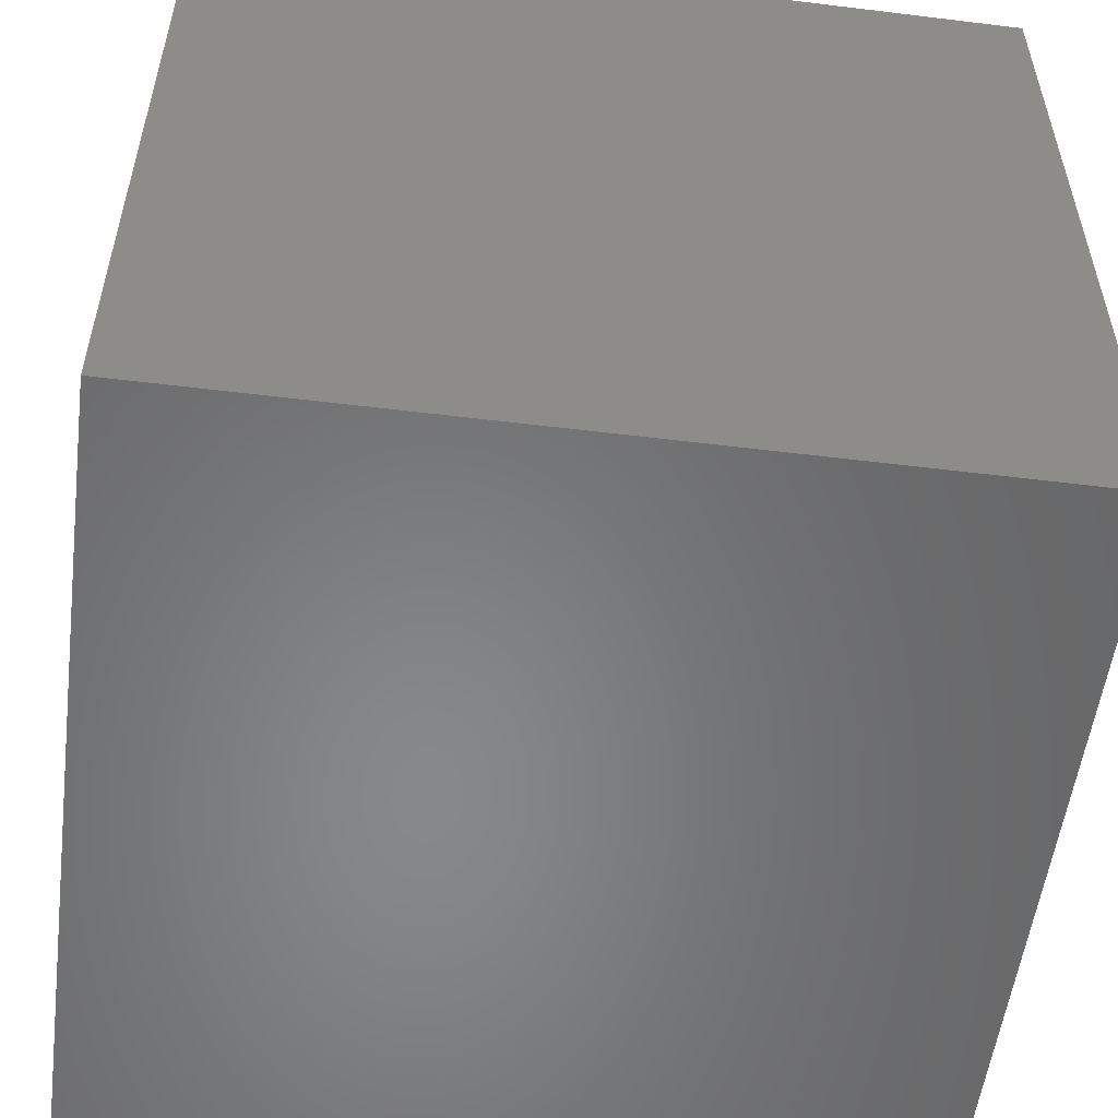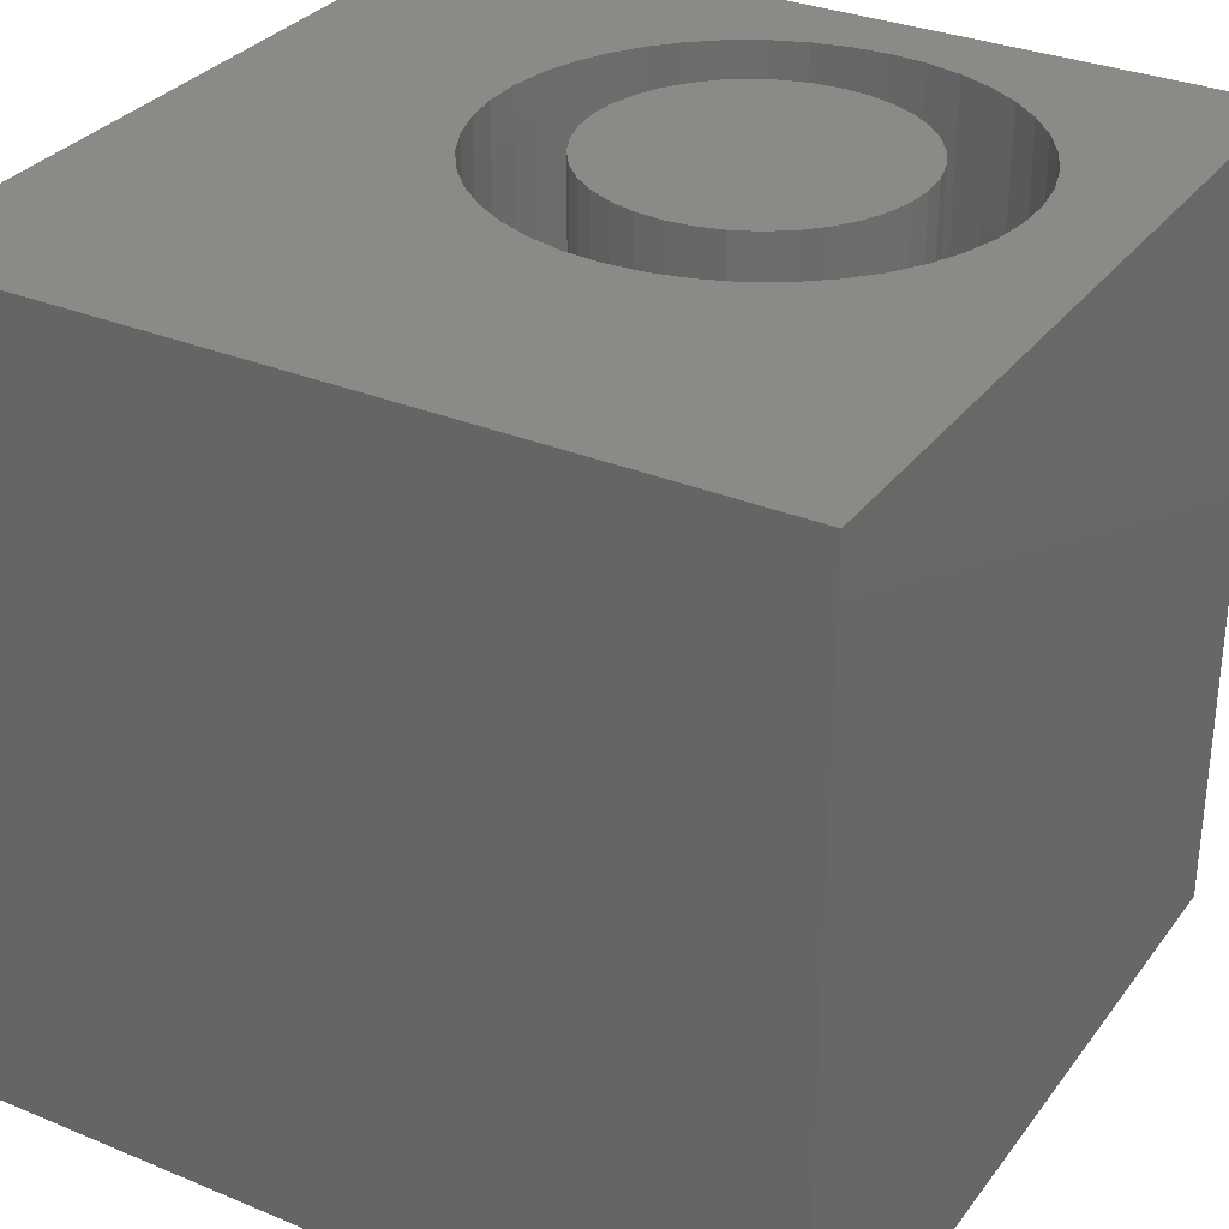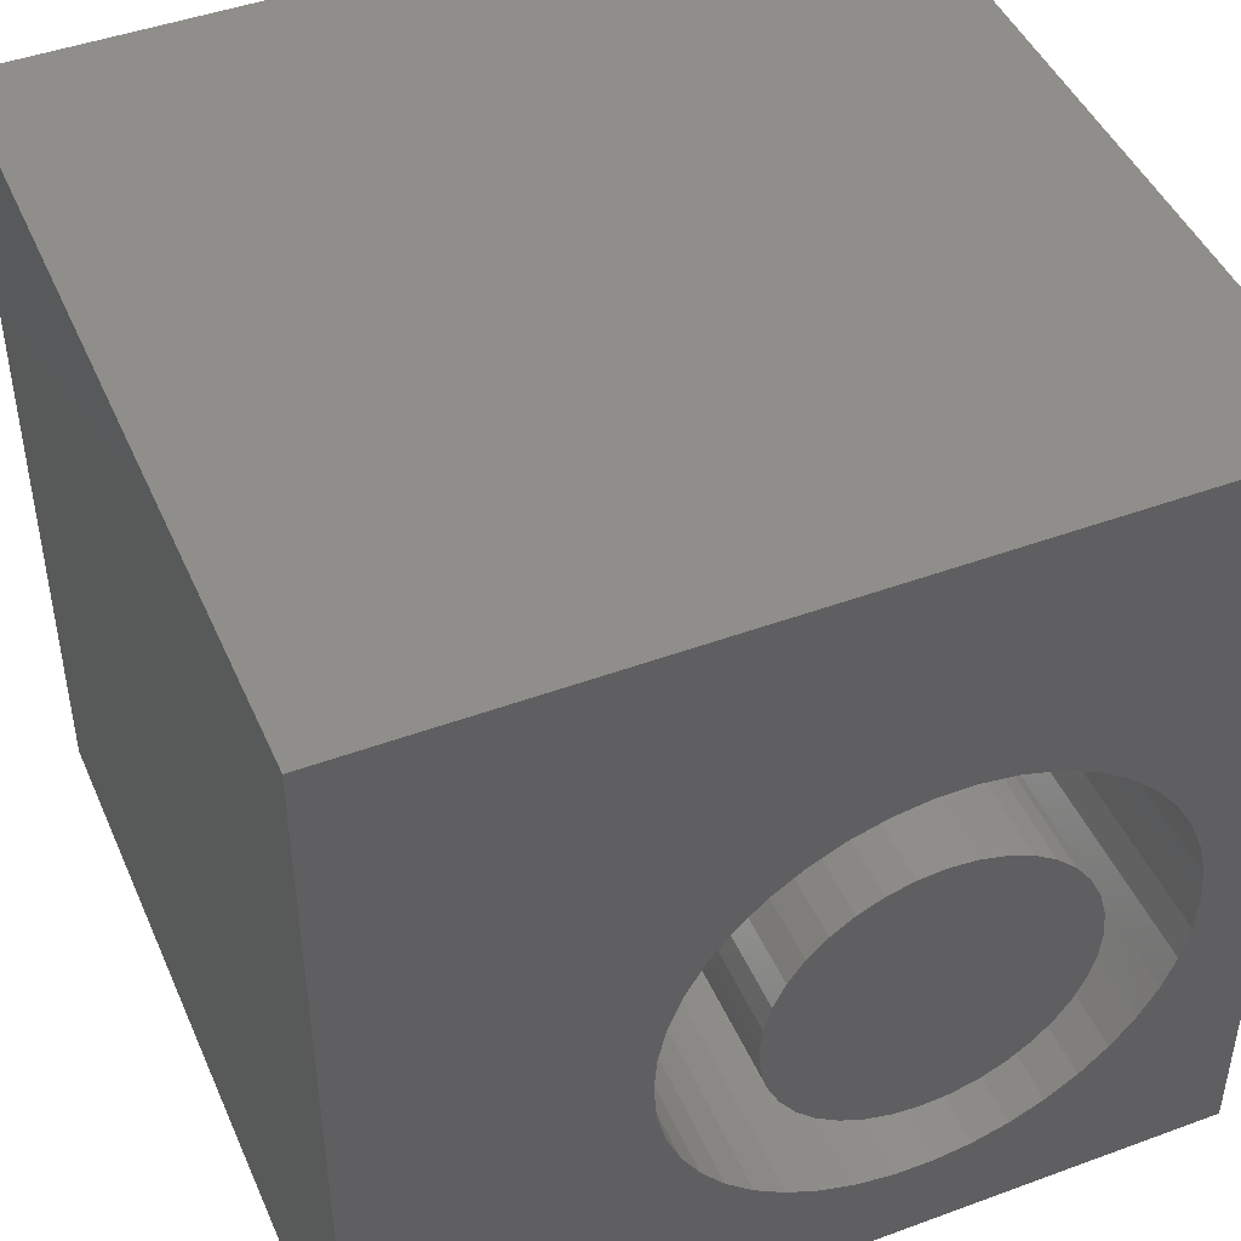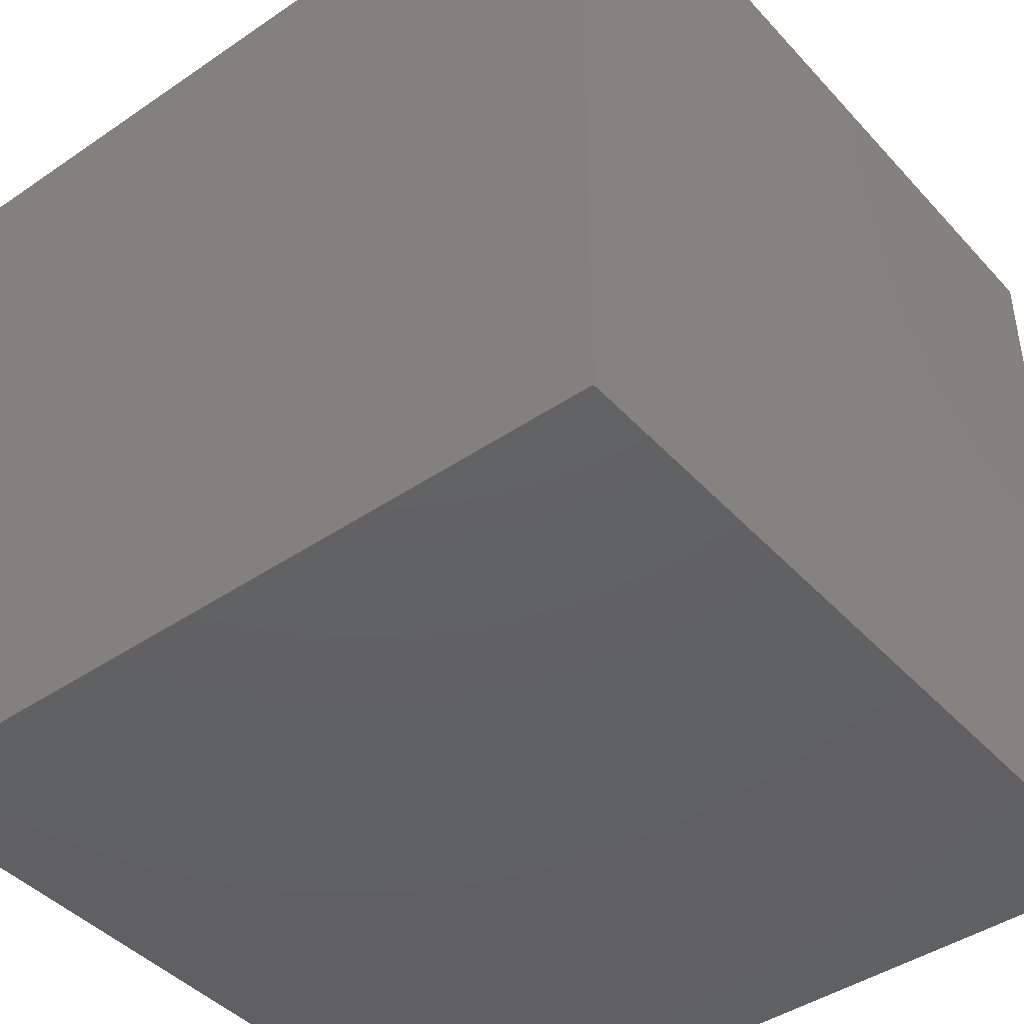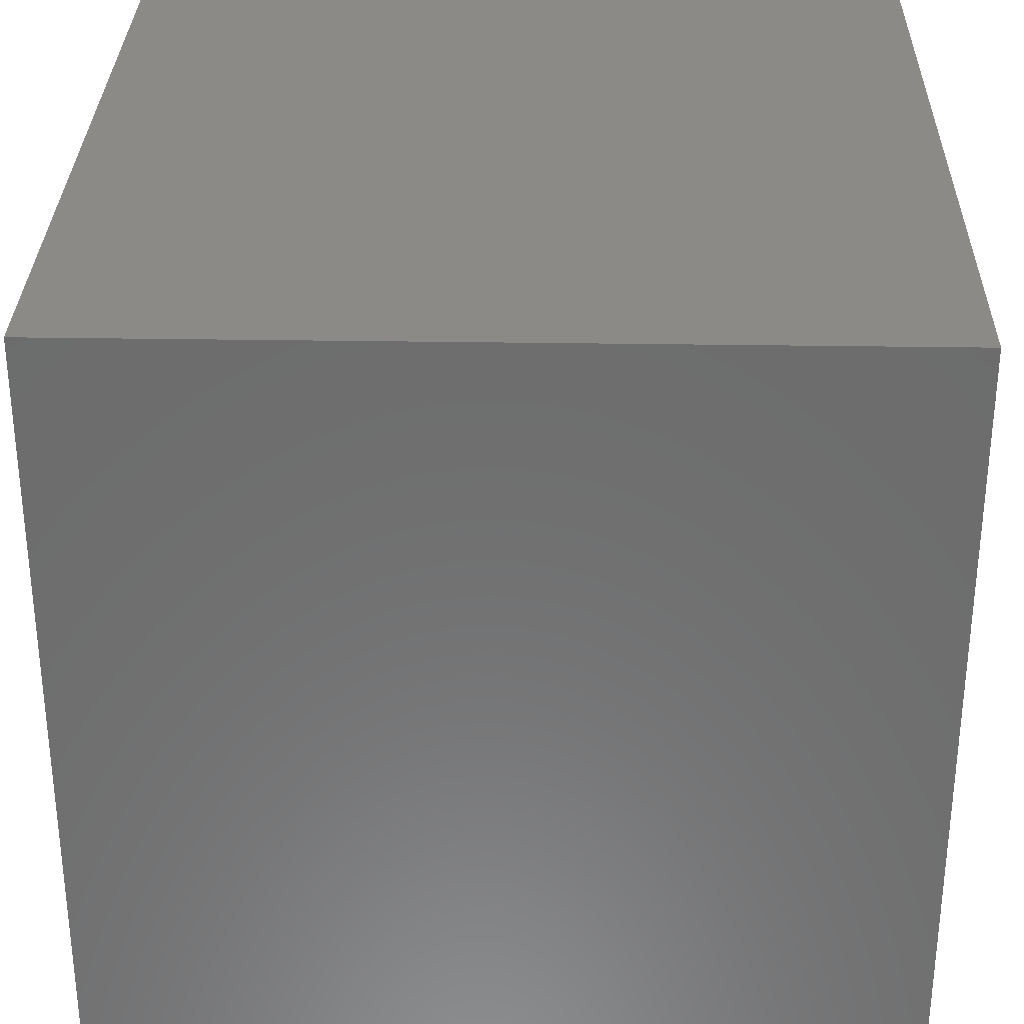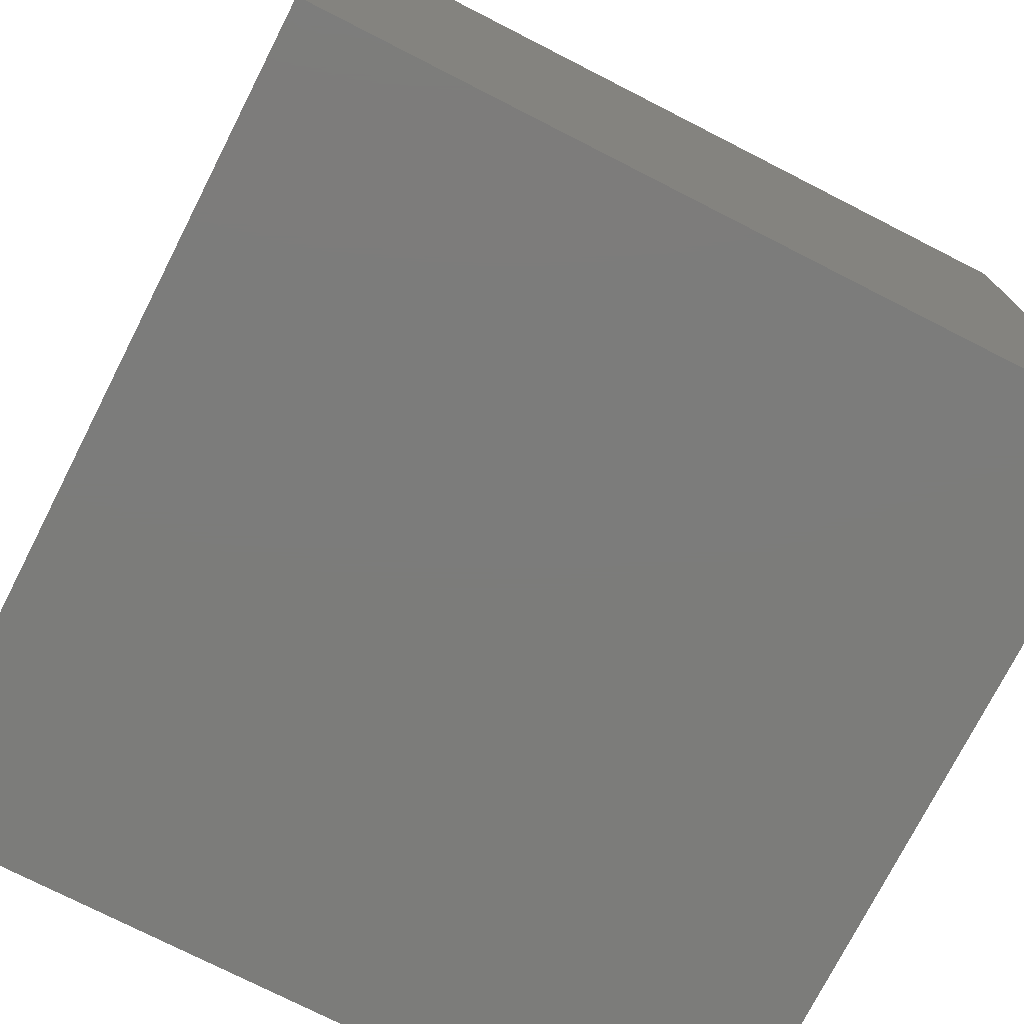
<metadata>
{"format":"stl","ext":"stl","renderer":"f3d","projection":"perspective","resolution":1024,"background":"white","views":[{"elev":-54.5,"azim":82.6,"up":"+Y"},{"elev":31.6,"azim":-59.6,"up":"+Z"},{"elev":45.8,"azim":-22.9,"up":"+Y"},{"elev":-43.4,"azim":-141.2,"up":"+Z"},{"elev":31.1,"azim":91.3,"up":"+Y"},{"elev":-75.3,"azim":-117.0,"up":"+Y"}]}
</metadata>
<code>
# stl→obj: 164 verts, 324 faces
v 0 10 10
v 0 10 0
v 0 0 10
v 0 0 0
v 7.281 1.321 10
v 6.857 1.19 10
v 10 0 10
v 8.371 2.065 10
v 8.046 1.763 10
v 7.68 1.513 10
v 6.419 1.124 10
v 5.975 1.124 10
v 5.537 1.19 10
v 5.113 1.321 10
v 4.714 1.513 10
v 4.347 1.763 10
v 4.022 2.065 10
v 8.869 5.369 10
v 9.031 4.957 10
v 10 10 10
v 7.68 6.651 10
v 8.046 6.401 10
v 9.031 3.208 10
v 8.869 2.795 10
v 8.648 2.411 10
v 3.746 2.411 10
v 3.524 2.795 10
v 3.362 3.208 10
v 3.362 4.957 10
v 3.524 5.369 10
v 3.746 5.753 10
v 8.371 6.1 10
v 8.648 5.753 10
v 9.13 4.524 10
v 9.163 4.082 10
v 9.13 3.64 10
v 3.264 3.64 10
v 3.231 4.082 10
v 3.264 4.524 10
v 4.022 6.1 10
v 4.347 6.401 10
v 4.714 6.651 10
v 6.419 7.04 10
v 6.857 6.974 10
v 7.281 6.843 10
v 5.113 6.843 10
v 5.537 6.974 10
v 5.975 7.04 10
v 10 10 0
v 10 0 0
v 9.13 3.64 4.692
v 9.163 4.082 4.692
v 9.13 4.524 4.692
v 9.031 4.957 4.692
v 8.869 5.369 4.692
v 8.648 5.753 4.692
v 8.371 6.1 4.692
v 8.046 6.401 4.692
v 7.68 6.651 4.692
v 7.281 6.843 4.692
v 6.857 6.974 4.692
v 6.419 7.04 4.692
v 5.975 7.04 4.692
v 5.537 6.974 4.692
v 5.113 6.843 4.692
v 4.714 6.651 4.692
v 4.347 6.401 4.692
v 4.022 6.1 4.692
v 3.746 5.753 4.692
v 3.524 5.369 4.692
v 3.362 4.957 4.692
v 3.264 4.524 4.692
v 3.231 4.082 4.692
v 3.264 3.64 4.692
v 3.362 3.208 4.692
v 3.524 2.795 4.692
v 3.746 2.411 4.692
v 4.022 2.065 4.692
v 4.347 1.763 4.692
v 4.714 1.513 4.692
v 5.113 1.321 4.692
v 5.537 1.19 4.692
v 5.975 1.124 4.692
v 6.419 1.124 4.692
v 6.857 1.19 4.692
v 7.281 1.321 4.692
v 7.68 1.513 4.692
v 8.046 1.763 4.692
v 8.371 2.065 4.692
v 8.648 2.411 4.692
v 8.869 2.795 4.692
v 9.031 3.208 4.692
v 7.817 3.147 4.692
v 7.955 3.442 4.692
v 8.04 3.757 4.692
v 8.068 4.082 4.692
v 8.04 4.407 4.692
v 7.955 4.722 4.692
v 5.872 2.239 4.692
v 6.197 2.211 4.692
v 6.522 2.239 4.692
v 6.837 2.324 4.692
v 7.133 2.462 4.692
v 7.4 2.649 4.692
v 7.63 2.879 4.692
v 6.522 5.925 4.692
v 6.197 5.953 4.692
v 5.872 5.925 4.692
v 5.557 5.841 4.692
v 5.261 5.703 4.692
v 4.994 5.516 4.692
v 4.763 5.285 4.692
v 4.576 5.018 4.692
v 4.439 4.722 4.692
v 4.354 4.407 4.692
v 4.326 4.082 4.692
v 4.354 3.757 4.692
v 4.439 3.442 4.692
v 4.576 3.147 4.692
v 7.817 5.018 4.692
v 7.63 5.285 4.692
v 7.4 5.516 4.692
v 7.133 5.703 4.692
v 6.837 5.841 4.692
v 4.763 2.879 4.692
v 4.994 2.649 4.692
v 5.261 2.462 4.692
v 5.557 2.324 4.692
v 8.068 4.082 10
v 8.04 3.757 10
v 7.955 3.442 10
v 7.817 3.147 10
v 7.63 2.879 10
v 7.4 2.649 10
v 7.133 2.462 10
v 6.837 2.324 10
v 6.522 2.239 10
v 6.197 2.211 10
v 5.872 2.239 10
v 5.557 2.324 10
v 5.261 2.462 10
v 4.994 2.649 10
v 4.763 2.879 10
v 4.576 3.147 10
v 4.439 3.442 10
v 4.354 3.757 10
v 4.326 4.082 10
v 4.354 4.407 10
v 4.439 4.722 10
v 4.576 5.018 10
v 4.763 5.285 10
v 4.994 5.516 10
v 5.261 5.703 10
v 5.557 5.841 10
v 5.872 5.925 10
v 6.197 5.953 10
v 6.522 5.925 10
v 6.837 5.841 10
v 7.133 5.703 10
v 7.4 5.516 10
v 7.63 5.285 10
v 7.817 5.018 10
v 7.955 4.722 10
v 8.04 4.407 10
f 1 2 3
f 3 2 4
f 5 6 7
f 8 9 7
f 7 9 10
f 7 10 5
f 6 11 7
f 7 11 12
f 7 12 3
f 3 12 13
f 3 13 14
f 14 15 3
f 3 15 16
f 3 16 17
f 18 19 20
f 20 21 22
f 23 24 7
f 7 24 25
f 7 25 8
f 17 26 3
f 3 26 27
f 3 27 28
f 29 30 1
f 1 30 31
f 22 32 20
f 20 32 33
f 20 33 18
f 19 34 20
f 20 34 35
f 20 35 7
f 7 35 36
f 7 36 23
f 28 37 3
f 3 37 38
f 3 38 1
f 1 38 39
f 1 39 29
f 31 40 1
f 1 40 41
f 1 41 42
f 43 44 20
f 20 44 45
f 20 45 21
f 42 46 1
f 1 46 47
f 1 47 20
f 20 47 48
f 20 48 43
f 49 20 50
f 50 20 7
f 2 49 4
f 4 49 50
f 20 49 1
f 1 49 2
f 50 7 4
f 4 7 3
f 51 35 52
f 52 35 34
f 52 34 53
f 53 34 19
f 53 19 54
f 54 19 18
f 54 18 55
f 55 18 33
f 55 33 56
f 56 33 32
f 56 32 57
f 57 32 22
f 57 22 58
f 58 22 21
f 58 21 59
f 59 21 45
f 59 45 60
f 60 45 44
f 60 44 61
f 61 44 43
f 61 43 62
f 62 43 48
f 62 48 63
f 63 48 47
f 63 47 64
f 64 47 46
f 64 46 65
f 65 46 42
f 65 42 66
f 66 42 41
f 66 41 67
f 67 41 40
f 67 40 68
f 68 40 31
f 68 31 69
f 69 31 30
f 69 30 70
f 70 30 29
f 70 29 71
f 71 29 39
f 71 39 72
f 72 39 38
f 72 38 73
f 73 38 37
f 73 37 74
f 74 37 28
f 74 28 75
f 75 28 27
f 75 27 76
f 76 27 26
f 76 26 77
f 77 26 17
f 77 17 78
f 78 17 16
f 78 16 79
f 79 16 15
f 79 15 80
f 80 15 14
f 80 14 81
f 81 14 13
f 81 13 82
f 82 13 12
f 82 12 83
f 83 12 11
f 83 11 84
f 84 11 6
f 84 6 85
f 85 6 5
f 85 5 86
f 86 5 10
f 86 10 87
f 87 10 9
f 87 9 88
f 88 9 8
f 88 8 89
f 89 8 25
f 89 25 90
f 90 25 24
f 90 24 91
f 91 24 23
f 91 23 92
f 92 23 36
f 92 36 51
f 51 36 35
f 93 91 94
f 94 91 92
f 94 92 95
f 95 92 51
f 95 51 96
f 96 51 52
f 96 52 97
f 97 52 53
f 97 53 98
f 99 83 100
f 100 83 84
f 100 84 101
f 101 84 85
f 101 85 102
f 102 85 86
f 102 86 103
f 103 86 87
f 103 87 104
f 104 87 88
f 104 88 105
f 105 88 89
f 105 89 93
f 93 89 90
f 93 90 91
f 106 62 107
f 107 62 63
f 107 63 108
f 108 63 64
f 108 64 109
f 109 64 65
f 109 65 110
f 110 65 66
f 110 66 111
f 111 66 67
f 111 67 112
f 112 67 68
f 112 68 113
f 68 69 113
f 113 69 70
f 113 70 114
f 114 70 71
f 114 71 115
f 115 71 72
f 115 72 116
f 116 72 73
f 116 73 117
f 117 73 74
f 117 74 118
f 118 74 75
f 118 75 119
f 53 54 98
f 98 54 55
f 98 55 120
f 120 55 56
f 120 56 121
f 121 56 57
f 121 57 122
f 122 57 58
f 122 58 123
f 123 58 59
f 123 59 124
f 124 59 60
f 124 60 106
f 106 60 61
f 106 61 62
f 75 76 119
f 119 76 77
f 119 77 125
f 125 77 78
f 125 78 126
f 126 78 79
f 126 79 127
f 127 79 80
f 127 80 128
f 128 80 81
f 128 81 99
f 99 81 82
f 99 82 83
f 97 129 96
f 96 129 130
f 96 130 95
f 95 130 131
f 95 131 94
f 94 131 132
f 94 132 93
f 93 132 133
f 93 133 105
f 105 133 134
f 105 134 104
f 104 134 135
f 104 135 103
f 103 135 136
f 103 136 102
f 102 136 137
f 102 137 101
f 101 137 138
f 101 138 100
f 100 138 139
f 100 139 99
f 99 139 140
f 99 140 128
f 128 140 141
f 128 141 127
f 127 141 142
f 127 142 126
f 126 142 143
f 126 143 125
f 125 143 144
f 125 144 119
f 119 144 145
f 119 145 118
f 118 145 146
f 118 146 117
f 117 146 147
f 117 147 116
f 116 147 148
f 116 148 115
f 115 148 149
f 115 149 114
f 114 149 150
f 114 150 113
f 113 150 151
f 113 151 112
f 112 151 152
f 112 152 111
f 111 152 153
f 111 153 110
f 110 153 154
f 110 154 109
f 109 154 155
f 109 155 108
f 108 155 156
f 108 156 107
f 107 156 157
f 107 157 106
f 106 157 158
f 106 158 124
f 124 158 159
f 124 159 123
f 123 159 160
f 123 160 122
f 122 160 161
f 122 161 121
f 121 161 162
f 121 162 120
f 120 162 163
f 120 163 98
f 98 163 164
f 98 164 97
f 97 164 129
f 145 144 131
f 130 129 147
f 147 129 164
f 147 164 163
f 150 149 158
f 134 133 142
f 163 162 147
f 147 162 161
f 147 161 160
f 158 157 156
f 130 147 131
f 131 147 146
f 131 146 145
f 140 139 138
f 144 143 131
f 131 143 142
f 131 142 132
f 132 142 133
f 149 148 158
f 158 148 147
f 158 147 159
f 159 147 160
f 156 155 158
f 158 155 154
f 158 154 153
f 153 152 158
f 158 152 151
f 158 151 150
f 138 137 140
f 140 137 136
f 140 136 141
f 141 136 142
f 142 136 135
f 142 135 134

</code>
